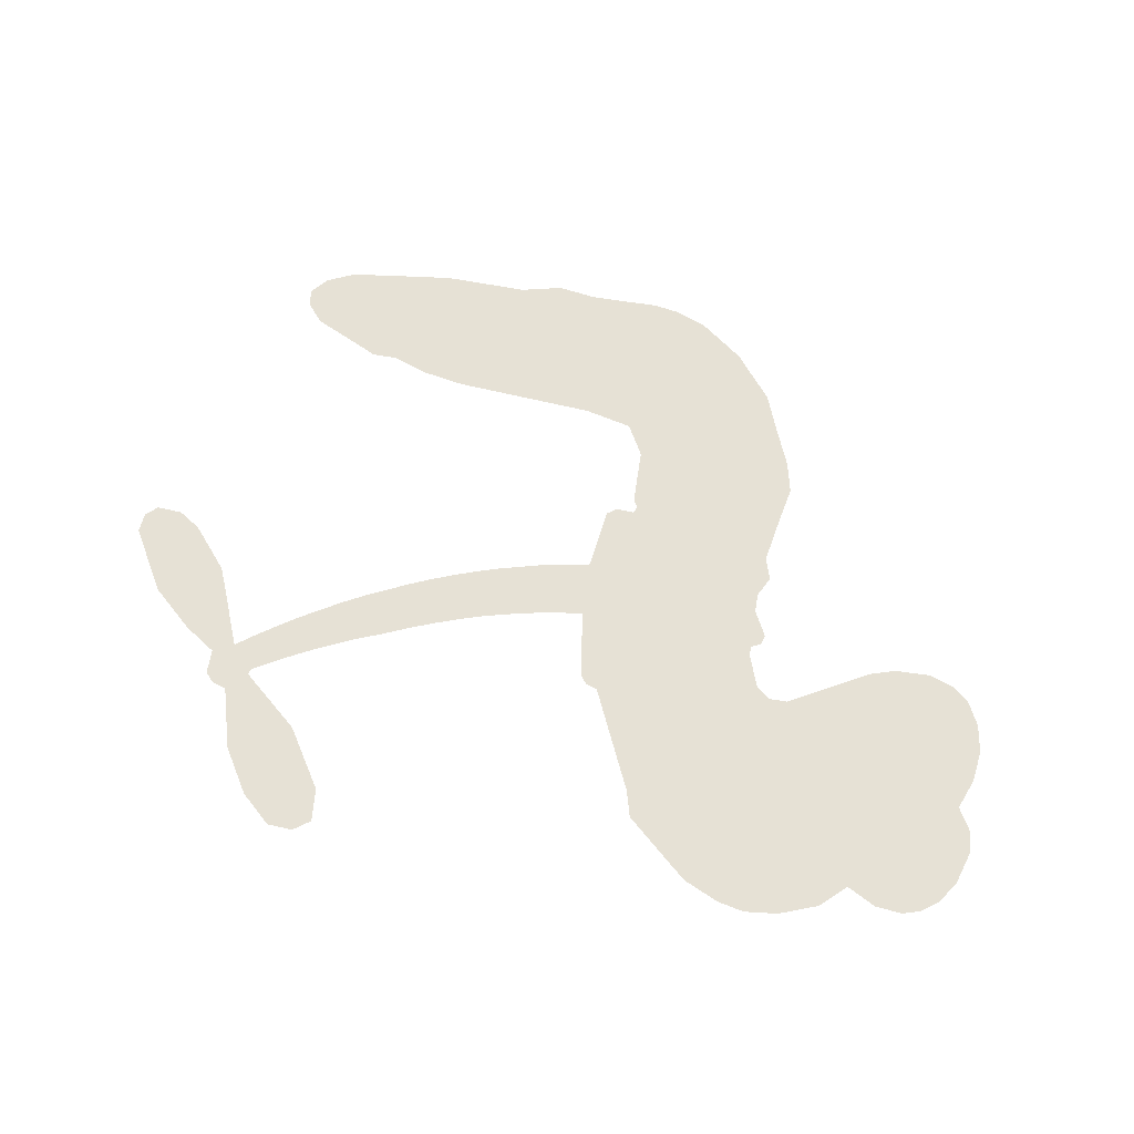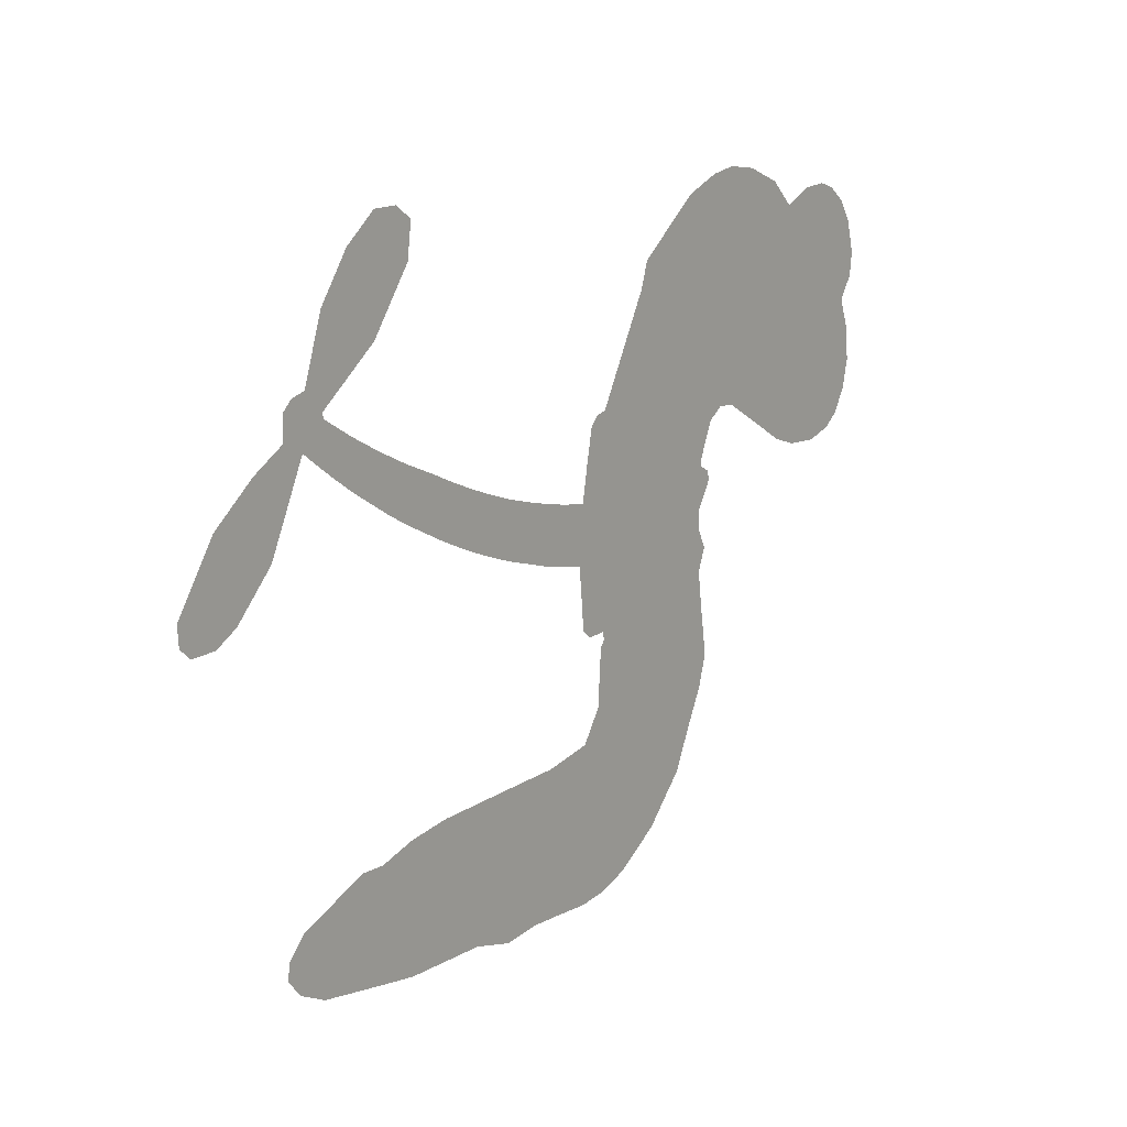
<metadata>
{"format":"obj","ext":"obj","renderer":"f3d","projection":"perspective","resolution":1024,"background":"white","views":[{"elev":64.4,"azim":-168.1,"up":"+Z"},{"elev":15.8,"azim":129.5,"up":"+Y"}]}
</metadata>
<code>
v -467.2 32.25 0
v -466.7 37.44 0
v -465 42.32 0
v -467.2 45.89 0
v -467.6 49.61 0
v -466.2 54.88 0
v -464 58.32 0
v -461.3 60.5 0
v -458.5 61.46 0
v -454.2 61.17 0
v -449.6 58.93 0
v -445.6 62.91 0
v -439.6 65.48 0
v -434.3 66.24 0
v -430 65.49 0
v -424.3 63.15 0
v -413.9 54.69 0
v -412.6 50.46 0
v -404.4 34.32 0
v -402.6 33.81 0
v -401.4 32.4 0
v -399.4 21.48 0
v -368.1 31.71 0
v -348.1 42.54 0
v -347.8 43.46 0
v -357.4 51.07 0
v -363.8 60.45 0
v -364.5 65.8 0
v -361.9 67.85 0
v -357.8 67.79 0
v -352.8 63.59 0
v -348 56.56 0
v -344.8 46.73 0
v -342.5 46.08 0
v -341 44.59 0
v -340.9 40.68 0
v -335.6 37.45 0
v -328.8 31.8 0
v -322.5 21.86 0
v -322.7 18.67 0
v -324.5 16.94 0
v -328.6 17.06 0
v -332.1 19.19 0
v -338.3 25.85 0
v -344.2 38.86 0
v -398.7 12.35 0
v -399.6 2.321 0
v -401.1 1.079 0
v -404.1 1.19 0
v -404.4 -0.02727 0
v -403.7 -1.151 0
v -403.1 -10.2 0
v -400 -15.2 0
v -392.2 -16.74 0
v -369.5 -17.46 0
v -362.7 -18.45 0
v -356.9 -20.27 0
v -353 -20.16 0
v -341.9 -24.96 0
v -339.2 -28.01 0
v -338.7 -30.71 0
v -341 -33.51 0
v -345.3 -35.76 0
v -362.4 -38.58 0
v -375.8 -38.83 0
v -382.5 -40.66 0
v -388.6 -39.97 0
v -399.7 -40.5 0
v -404.1 -39.94 0
v -409.2 -38.1 0
v -416.3 -33.14 0
v -422.6 -25.95 0
v -428.1 -13.61 0
v -429.5 -8.504 0
v -427.6 5.202 0
v -428.9 8.756 0
v -427.4 12.03 0
v -427.4 15.13 0
v -429.8 19.28 0
v -429.4 20.79 0
v -427.9 21.64 0
v -427.8 22.98 0
v -430 28.42 0
v -432.4 30.17 0
v -435.3 30.04 0
v -447.7 22.46 0
v -451.8 21 0
v -457.5 20.63 0
v -461.6 21.91 0
v -464.1 23.83 0
v -466.2 27.72 0
v -369.6 22.29 0
v -346.3 42.47 0
v -425.4 22.21 0
v -406.3 1.186 0
v -403.4 -5.666 0
v -427.7 19.51 0
v -404.3 31.11 0
v -399.2 7.326 0
v -356.3 29.9 0
v -345.9 44.72 0
v -350.1 34.22 0
v -347.1 36.51 0
v -428.6 17.19 0
v -405.2 3.801 0
v -352.6 47.27 0
v -343.5 43.11 0
v -348.8 47.06 0
v -342.6 -29.95 0
v -326.1 20.49 0
v -425.3 26.8 0
v -405.9 -1.991 0
v -425.8 17.4 0
v -459.5 27.22 0
v -458.2 56.01 0
v -434.1 35.11 0
v -400.3 26.95 0
v -402.2 3.879 0
v -357.9 36.63 0
v -352.9 39.47 0
v -410.3 4.56 0
v -410 32.51 0
v -423 13.66 0
v -428.1 33.6 0
v -403.7 8.268 0
v -347.3 39.57 0
v -411.6 -1.094 0
v -350.1 37.82 0
v -353 36 0
v -423.8 8.476 0
v -354.8 -27.23 0
v -341.2 32.33 0
v -360.7 63.58 0
v -346.4 51.65 0
v -325.7 26.83 0
v -460.8 48.49 0
v -353.2 31.99 0
v -354.9 -23.45 0
v -340.7 36.5 0
v -361.5 -25.49 0
v -347.4 -22.57 0
v -350.9 -25.23 0
v -433.5 58.21 0
v -400.9 -32.16 0
v -462.6 30.87 0
v -452.1 28.4 0
v -462.1 54.66 0
v -417.2 24.13 0
v -410.1 -8.204 0
v -360.6 55.76 0
v -350.5 50.86 0
v -463.5 45.76 0
v -458.1 41.29 0
v -459.7 44.8 0
v -452.7 45.88 0
v -456.6 47.76 0
v -353.8 -37.2 0
v -346.6 -27.28 0
v -432.8 62.34 0
v -420.8 50.24 0
v -401.4 -36.5 0
v -450.9 24.75 0
v -441.5 26.24 0
v -455.4 25.19 0
v -421.6 24.34 0
v -406.3 -8.043 0
v -407.9 -14.12 0
v -455.9 44.18 0
v -451.9 38.83 0
v -451.8 52.57 0
v -458.1 51.75 0
v -437.5 61.04 0
v -428.2 59.42 0
v -416.7 51.5 0
v -394.2 -40.19 0
v -405.9 -33.76 0
v -421.4 19.48 0
v -419.1 32.05 0
v -453.4 49.37 0
v -447.9 48.67 0
v -419.1 58.92 0
v -426.5 30.26 0
v -398 -34.73 0
v -394.6 -28.54 0
v -421.4 28.55 0
v -419.9 54.57 0
v -408.5 42.4 0
v -423.6 32.56 0
v -423.8 57.52 0
v -424 40.96 0
v -416.5 43.7 0
v -425 36.7 0
v -415.5 47.63 0
v -419.5 37.64 0
v -430.3 40.19 0
v -410.6 46.43 0
v -428.5 37.11 0
v -412.5 42.9 0
v -415.3 39.35 0
v -411 38.83 0
v -413.6 35.22 0
v -406.5 38.36 0
v -414.4 30.37 0
v -409 35.89 0
v -431.4 33.28 0
v -409.5 1.38 0
v -413 2.245 0
v -415.8 8.339 0
v -418.2 -1.868 0
v -356.7 63.98 0
v -358.3 59.69 0
v -355.8 55.59 0
v -456.6 32.83 0
v -456 29.01 0
v -408.3 22.6 0
v -462.1 38.55 0
v -441 34.04 0
v -403.9 -14.09 0
v -405.9 -21.15 0
v -402.9 -18.21 0
v -406.5 -17.53 0
v -413.3 -18.32 0
v -409.7 -19.97 0
v -399.9 -24.35 0
v -414.6 -25.49 0
v -402.4 -21.75 0
v -405.1 -26.82 0
v -397.7 -19.81 0
v -412.9 -22.06 0
v -425.3 -19.75 0
v -409.7 -25.64 0
v -453.5 56.74 0
v -455.2 53.67 0
v -441.6 61.83 0
v -444.8 58.11 0
v -440.3 57.53 0
v -443.2 52.37 0
v -427.1 64.32 0
v -429.6 62.36 0
v -406 -37.16 0
v -411.1 -33.28 0
v -447.7 42.88 0
v -421.7 61.04 0
v -429.1 51.17 0
v -419.8 10.46 0
v -419.8 5.65 0
v -414.4 15.96 0
v -418.6 14.73 0
v -415.6 12.24 0
v -410.7 9.914 0
v -421.5 -9.066 0
v -353.9 52.41 0
v -351.9 55.8 0
v -350.4 60.08 0
v -354.3 59.97 0
v -459.2 30.61 0
v -460.4 34.65 0
v -456.9 37.14 0
v -403.7 23.5 0
v -410.3 27.37 0
v -461.6 41.94 0
v -437.3 33.19 0
v -438.1 38.22 0
v -438.4 28.14 0
v -446.6 28.31 0
v -441.7 30.17 0
v -445.6 32.89 0
v -444.5 38.35 0
v -404.2 -30.44 0
v -400.9 -28.19 0
v -408.3 -29.68 0
v -412.6 -29.27 0
v -395.3 -23.89 0
v -380.8 -17.09 0
v -393.7 -20.3 0
v -390.9 -23.7 0
v -386.4 -16.91 0
v -390 -28.19 0
v -392 -32.03 0
v -382.9 -24.75 0
v -389.7 -19.92 0
v -395.6 -32.04 0
v -390.1 -35.92 0
v -387 -25.39 0
v -385.4 -21.15 0
v -385.1 -36.34 0
v -381.4 -21.05 0
v -384 -30.51 0
v -375.5 -25.62 0
v -387.9 -31.74 0
v -375.1 -17.28 0
v -379.1 -24.15 0
v -380.3 -28.28 0
v -375.8 -21.42 0
v -379.3 -34.06 0
v -370.3 -23.1 0
v -396.1 -15.98 0
v -447.8 54.72 0
v -449.4 45.73 0
v -451.2 42.8 0
v -446 45.81 0
v -444.3 48.98 0
v -443.6 42.39 0
v -437.8 48.76 0
v -442.2 45.87 0
v -439.1 42.59 0
v -434.7 41.34 0
v -433.1 38.36 0
v -431.2 45.84 0
v -436 45.14 0
v -427.4 55.16 0
v -431.5 54.55 0
v -424.8 51.71 0
v -436.5 54.21 0
v -433.6 50.52 0
v -426.4 47.03 0
v -416.1 4.546 0
v -418.9 1.911 0
v -428.5 -1.642 0
v -423.5 2.869 0
v -428 1.772 0
v -425.1 -0.3621 0
v -425 -5.399 0
v -412.6 7.083 0
v -407.6 7.464 0
v -406.5 12.17 0
v -425.6 -10.19 0
v -417.6 -20.75 0
v -464.2 34.58 0
v -404.1 27.29 0
v -414.1 26.46 0
v -417.6 28.11 0
v -413 21.73 0
v -407.6 29.81 0
v -444.6 24.35 0
v -441.3 37.37 0
v -448.2 39.16 0
v -449.7 34.88 0
v -453.5 35.2 0
v -381.5 -37.07 0
v -375.9 -30.51 0
v -446.5 51.68 0
v -440.1 53.99 0
v -428 43.44 0
v -420.9 -5.031 0
v -415.8 -7.827 0
v -429 -5.069 0
v -402.6 12.03 0
v -401.1 16.78 0
v -410.4 14.25 0
v -406.3 17.38 0
v -407.2 25.88 0
v -416.9 19.69 0
v -449.3 31.04 0
v -375.1 -34.67 0
v -369.1 -38.71 0
v -368.4 -31.32 0
v -372.5 -38.77 0
v -370.9 -34.91 0
v -366.5 -35.23 0
v -372.2 -31.38 0
v -370.4 -27.44 0
v -362.8 -31 0
v -366.2 -25.4 0
v -363.9 -22.25 0
v -360.2 -22.06 0
v -366.1 -17.96 0
v -383.7 16.34 0
v -383.5 25.28 0
v -403.5 19.73 0
v -410.3 18.46 0
v -362.7 -34.8 0
v -357.4 -32.86 0
v -358.1 -37.9 0
v -350.7 -30.37 0
v -367.3 -21.31 0
v -391.1 14.03 0
v -354.3 -30.87 0
v -349.6 -36.48 0
v -352.1 -33.77 0
v -348 -33.04 0
v -391.4 23.04 0
v -398.2 18.33 0
v -395.4 22.14 0
v -330 23.97 0
v -329.5 27.89 0
v -334.8 30.76 0
v -335.2 22.52 0
v -333.5 26.47 0
v -463.9 51.08 0
v -409.2 -4.299 0
v -413.2 -4.809 0
v -420 41.66 0
v -420.2 45.97 0
v -417.1 34.98 0
v -419.4 -29.52 0
v -418.6 -25.6 0
v -372.4 -19.91 0
v -422.2 -14.8 0
v -417.5 -15.98 0
v -413 -13.15 0
v -418.9 -12.22 0
v -410.1 -11.56 0
v -415.7 -11.15 0
v -365.7 -28.96 0
v -358.8 -28.79 0
v -357.9 -25.3 0
v -392.5 18.43 0
v -394.9 13.19 0
v -388.1 17.56 0
v -387.4 24.1 0
v -376.5 19.08 0
v -384.8 20.51 0
v -380.1 17.64 0
v -375.7 28.22 0
v -379.9 22.3 0
v -375.4 23.57 0
v -379.6 26.68 0
v -373 20.64 0
v -332.2 34.63 0
v -337.4 33.82 0
v -339.8 29.09 0
v -423.6 44.62 0
v -426.7 -16.68 0
v -421.2 -18.76 0
v -423.9 -22.84 0
v -420.5 -22.8 0
v -395.3 16.46 0
v -363 34.04 0
v -359.1 32.76 0
v -362.8 25.88 0
v -359.5 27.83 0
v -363 29.93 0
v -366.6 27.74 0
v -371.9 29.88 0
v -371.9 25.7 0
v -393.8 -35.34 0
v -397 -38.17 0
f 112 206 391
f 186 160 174
f 75 130 76
f 203 122 201
f 105 121 206
f 45 107 93
f 51 50 112
f 123 78 77
f 89 88 114
f 125 118 99
f 1 91 145
f 162 164 87
f 25 108 106
f 43 42 110
f 80 79 97
f 126 93 24
f 58 138 142
f 179 299 180
f 128 129 102
f 105 125 325
f 52 166 167
f 143 159 172
f 240 176 70
f 142 138 131
f 176 240 161
f 223 231 219
f 59 158 109
f 95 112 50
f 117 21 98
f 113 94 97
f 97 104 113
f 104 78 113
f 349 383 22
f 166 112 391
f 105 95 49
f 74 73 327
f 51 112 96
f 82 94 111
f 107 34 101
f 52 218 53
f 323 345 322
f 203 260 122
f 90 89 114
f 167 221 218
f 145 256 257
f 91 90 114
f 298 232 170
f 98 19 334
f 282 183 437
f 77 76 130
f 4 3 152
f 152 5 4
f 56 365 366
f 45 126 103
f 115 9 8
f 8 7 147
f 45 139 36
f 106 151 252
f 147 7 6
f 381 158 375
f 114 145 91
f 246 208 245
f 136 154 156
f 10 9 115
f 19 122 334
f 205 83 124
f 17 174 18
f 84 205 116
f 165 111 94
f 182 83 111
f 162 146 164
f 239 15 159
f 206 207 127
f 129 137 102
f 236 234 235
f 350 250 326
f 172 159 14
f 180 302 342
f 126 45 93
f 322 318 320
f 239 238 15
f 211 150 212
f 5 152 390
f 136 152 154
f 25 93 101
f 31 30 210
f 107 45 36
f 124 192 197
f 161 183 144
f 119 430 137
f 120 119 129
f 296 364 376
f 359 361 355
f 287 274 285
f 363 373 406
f 276 285 281
f 50 49 95
f 53 218 220
f 275 54 297
f 49 48 118
f 126 128 103
f 274 287 294
f 58 57 138
f 78 123 113
f 407 406 131
f 118 105 49
f 375 158 142
f 68 161 69
f 61 109 62
f 421 139 132
f 109 60 59
f 166 52 96
f 423 394 160
f 60 109 61
f 348 349 351
f 85 84 116
f 141 58 142
f 162 87 86
f 43 110 385
f 134 32 151
f 386 385 135
f 110 42 41
f 110 135 385
f 102 103 128
f 57 366 407
f 40 110 41
f 40 39 110
f 421 387 420
f 119 137 129
f 141 158 59
f 37 36 139
f 105 206 95
f 47 118 48
f 94 81 97
f 95 206 112
f 430 433 432
f 432 100 430
f 413 416 369
f 82 81 94
f 177 165 94
f 98 20 19
f 98 21 20
f 97 79 104
f 63 62 109
f 108 151 106
f 117 330 259
f 210 133 211
f 93 107 101
f 83 82 111
f 259 22 117
f 348 99 46
f 47 99 118
f 24 93 25
f 132 139 45
f 35 34 107
f 126 24 128
f 101 34 33
f 118 125 105
f 130 123 77
f 115 8 147
f 128 24 120
f 108 101 33
f 27 133 28
f 108 33 134
f 255 253 254
f 185 111 165
f 28 133 29
f 133 30 29
f 129 128 120
f 110 39 135
f 159 15 14
f 145 114 256
f 193 160 394
f 101 108 25
f 389 388 385
f 36 35 107
f 168 154 153
f 81 80 97
f 372 373 363
f 151 108 134
f 214 114 164
f 145 257 329
f 163 265 335
f 179 233 171
f 390 6 5
f 147 390 171
f 113 123 177
f 177 123 248
f 209 346 392
f 397 396 225
f 261 154 152
f 27 150 211
f 253 252 151
f 152 136 390
f 3 2 216
f 168 169 300
f 261 152 3
f 168 156 154
f 261 153 154
f 234 236 172
f 179 156 155
f 147 171 115
f 64 374 372
f 375 380 381
f 141 142 158
f 142 131 375
f 172 14 13
f 143 173 239
f 308 205 197
f 196 198 187
f 283 175 67
f 161 144 176
f 264 266 163
f 214 146 213
f 85 262 264
f 262 85 116
f 114 88 164
f 87 164 88
f 177 94 113
f 332 148 331
f 112 166 96
f 166 149 403
f 346 209 345
f 223 219 221
f 169 168 153
f 155 156 168
f 265 162 86
f 162 265 146
f 179 180 170
f 11 10 232
f 136 156 171
f 171 156 179
f 12 234 13
f 172 13 234
f 173 311 189
f 189 311 313
f 16 173 189
f 200 198 199
f 288 280 284
f 183 282 144
f 270 184 224
f 70 176 241
f 245 248 123
f 148 165 177
f 188 194 192
f 188 182 185
f 179 155 299
f 179 170 233
f 299 300 242
f 301 302 180
f 188 192 124
f 17 181 186
f 83 182 124
f 438 161 68
f 437 283 279
f 288 290 286
f 220 226 228
f 332 165 148
f 188 185 178
f 17 186 174
f 189 186 181
f 174 193 18
f 185 182 111
f 202 187 200
f 182 188 124
f 16 189 243
f 311 173 312
f 189 313 186
f 194 190 192
f 18 193 196
f 194 188 178
f 190 195 197
f 160 193 174
f 198 196 193
f 122 204 201
f 393 194 199
f 160 313 316
f 304 314 343
f 190 197 192
f 198 193 191
f 197 195 308
f 199 191 393
f 198 191 199
f 395 194 178
f 198 200 187
f 201 200 199
f 204 19 202
f 395 199 194
f 201 395 203
f 332 178 185
f 204 202 200
f 260 331 333
f 201 204 200
f 19 204 122
f 83 205 84
f 197 205 124
f 207 206 121
f 206 127 391
f 324 317 207
f 130 320 246
f 250 350 249
f 123 130 245
f 127 207 209
f 207 121 324
f 30 133 210
f 133 27 211
f 150 26 212
f 210 211 255
f 252 212 26
f 253 255 212
f 146 354 339
f 258 153 216
f 146 214 164
f 256 214 213
f 353 247 333
f 348 46 349
f 2 1 329
f 216 257 258
f 307 263 308
f 354 267 338
f 52 167 218
f 221 220 218
f 221 167 223
f 269 270 227
f 219 226 220
f 53 220 228
f 167 222 223
f 219 220 221
f 402 400 404
f 328 225 229
f 222 229 223
f 269 227 271
f 226 227 224
f 224 273 228
f 397 72 396
f 71 70 241
f 227 226 219
f 226 224 228
f 223 229 231
f 144 269 176
f 273 224 184
f 297 53 228
f 399 251 327
f 231 229 225
f 400 402 399
f 426 427 425
f 71 241 272
f 219 231 227
f 10 115 232
f 233 115 171
f 170 232 233
f 115 233 232
f 11 235 12
f 234 12 235
f 11 232 298
f 236 143 172
f 235 11 298
f 235 237 343
f 299 301 180
f 237 302 304
f 143 239 159
f 173 16 238
f 173 238 239
f 70 69 240
f 161 240 69
f 176 269 271
f 271 231 272
f 338 268 337
f 262 263 217
f 314 312 143
f 189 181 243
f 316 313 244
f 246 245 130
f 249 248 245
f 319 322 321
f 318 207 317
f 250 249 208
f 215 260 333
f 249 245 208
f 248 247 353
f 250 208 324
f 247 248 249
f 325 250 324
f 325 326 250
f 230 399 424
f 400 222 401
f 106 252 26
f 253 151 32
f 255 254 31
f 212 252 253
f 210 255 31
f 253 32 254
f 212 255 211
f 214 256 114
f 257 256 213
f 257 213 258
f 216 2 329
f 339 258 213
f 169 153 258
f 330 117 98
f 326 351 350
f 331 260 203
f 259 330 352
f 3 216 261
f 153 261 216
f 263 262 116
f 266 264 262
f 310 304 305
f 301 242 303
f 265 266 267
f 266 262 217
f 267 266 217
f 265 163 266
f 268 267 217
f 268 338 267
f 263 336 217
f 268 303 337
f 270 269 144
f 227 231 271
f 270 144 282
f 227 270 224
f 272 231 225
f 176 271 241
f 272 225 396
f 241 271 272
f 184 278 276
f 228 273 275
f 276 284 285
f 285 274 277
f 273 276 275
f 284 276 278
f 184 276 273
f 54 275 281
f 175 283 437
f 276 281 275
f 279 184 282
f 278 184 279
f 437 279 282
f 290 288 284
f 376 398 296
f 277 54 281
f 282 184 270
f 438 183 161
f 66 286 67
f 67 286 283
f 279 290 278
f 284 280 285
f 285 280 287
f 277 281 285
f 340 65 295
f 278 290 284
f 292 287 280
f 294 287 292
f 340 286 66
f 341 293 295
f 292 280 293
f 358 359 355
f 279 283 290
f 286 290 283
f 293 280 288
f 291 294 398
f 294 292 289
f 295 293 288
f 289 292 293
f 294 289 296
f 294 291 274
f 340 288 286
f 293 341 289
f 361 362 341
f 365 376 364
f 342 170 180
f 275 297 228
f 237 235 298
f 300 299 155
f 301 299 242
f 168 300 155
f 337 300 169
f 242 337 303
f 342 302 237
f 305 301 303
f 311 312 244
f 336 303 268
f 307 310 306
f 301 305 302
f 305 303 306
f 303 336 306
f 304 302 305
f 307 306 263
f 305 306 310
f 308 263 116
f 307 195 309
f 308 116 205
f 195 307 308
f 309 344 316
f 309 244 315
f 307 309 310
f 315 310 309
f 312 173 143
f 313 311 244
f 314 143 236
f 315 312 314
f 244 309 316
f 186 313 160
f 343 314 236
f 315 314 304
f 315 304 310
f 244 312 315
f 344 309 195
f 393 394 423
f 208 246 317
f 318 317 246
f 75 320 130
f 207 318 209
f 323 251 345
f 320 318 246
f 320 321 322
f 322 319 323
f 320 75 321
f 318 322 209
f 347 74 323
f 327 323 74
f 317 324 208
f 325 324 121
f 105 325 121
f 326 325 125
f 348 326 125
f 350 247 249
f 230 425 399
f 323 327 251
f 427 397 328
f 73 399 327
f 145 329 1
f 216 329 257
f 334 330 98
f 215 352 260
f 332 331 203
f 331 148 333
f 178 332 203
f 332 185 165
f 353 333 148
f 371 247 350
f 122 260 334
f 334 260 352
f 336 263 306
f 265 86 335
f 268 217 336
f 300 337 242
f 337 169 338
f 169 258 339
f 265 354 146
f 146 339 213
f 169 339 338
f 65 340 66
f 288 340 295
f 65 355 295
f 341 295 355
f 237 298 342
f 170 342 298
f 235 343 236
f 304 343 237
f 195 190 344
f 423 344 190
f 346 345 251
f 322 345 209
f 399 425 400
f 391 392 149
f 99 348 125
f 323 319 347
f 413 410 368
f 259 370 22
f 215 351 370
f 326 348 351
f 371 333 247
f 370 351 349
f 371 215 333
f 259 352 215
f 334 352 330
f 148 177 353
f 248 353 177
f 267 354 265
f 339 354 338
f 360 363 357
f 289 341 362
f 357 359 360
f 358 356 359
f 364 140 365
f 360 359 356
f 355 65 358
f 361 359 357
f 356 64 360
f 364 405 140
f 361 357 362
f 355 361 341
f 357 363 405
f 289 362 296
f 360 64 372
f 374 157 373
f 296 362 364
f 362 357 405
f 366 365 140
f 398 376 55
f 366 140 407
f 56 366 57
f 417 415 418
f 365 56 367
f 428 384 383
f 22 370 349
f 215 370 259
f 350 351 371
f 215 371 351
f 373 157 380
f 363 360 372
f 378 375 131
f 373 378 406
f 372 374 373
f 381 380 379
f 365 367 376
f 55 376 367
f 377 410 408
f 46 383 349
f 406 378 131
f 373 380 378
f 63 381 379
f 380 375 378
f 157 379 380
f 63 109 381
f 158 381 109
f 408 382 384
f 22 383 384
f 386 135 38
f 377 408 428
f 428 46 409
f 385 386 389
f 387 386 38
f 389 44 388
f 421 420 37
f 422 44 387
f 386 387 389
f 43 385 388
f 44 389 387
f 171 390 136
f 6 390 147
f 392 391 127
f 166 391 149
f 209 392 127
f 149 392 346
f 394 393 191
f 190 194 393
f 193 394 191
f 423 160 316
f 203 395 178
f 199 395 201
f 272 396 71
f 222 328 229
f 328 397 225
f 291 398 55
f 294 296 398
f 400 328 222
f 401 222 167
f 399 402 251
f 167 403 401
f 404 149 346
f 404 400 401
f 346 251 402
f 166 403 167
f 404 403 149
f 404 401 403
f 346 402 404
f 140 405 363
f 362 405 364
f 407 131 138
f 363 406 140
f 407 138 57
f 140 406 407
f 410 377 368
f 413 411 410
f 428 408 384
f 382 408 410
f 413 414 416
f 382 410 411
f 369 411 413
f 416 414 412
f 436 434 435
f 413 368 414
f 417 416 412
f 92 436 419
f 418 369 416
f 417 419 436
f 139 421 37
f 417 418 416
f 417 412 419
f 387 38 420
f 422 421 132
f 344 423 316
f 421 422 387
f 393 423 190
f 72 397 427
f 399 73 424
f 400 425 328
f 425 427 328
f 425 230 426
f 72 427 426
f 46 428 383
f 377 428 409
f 119 429 430
f 137 430 100
f 432 433 431
f 429 23 433
f 434 431 433
f 433 430 429
f 434 433 23
f 415 417 436
f 92 431 434
f 434 436 92
f 434 23 435
f 415 436 435
f 437 183 438
f 68 175 438
f 437 438 175

</code>
